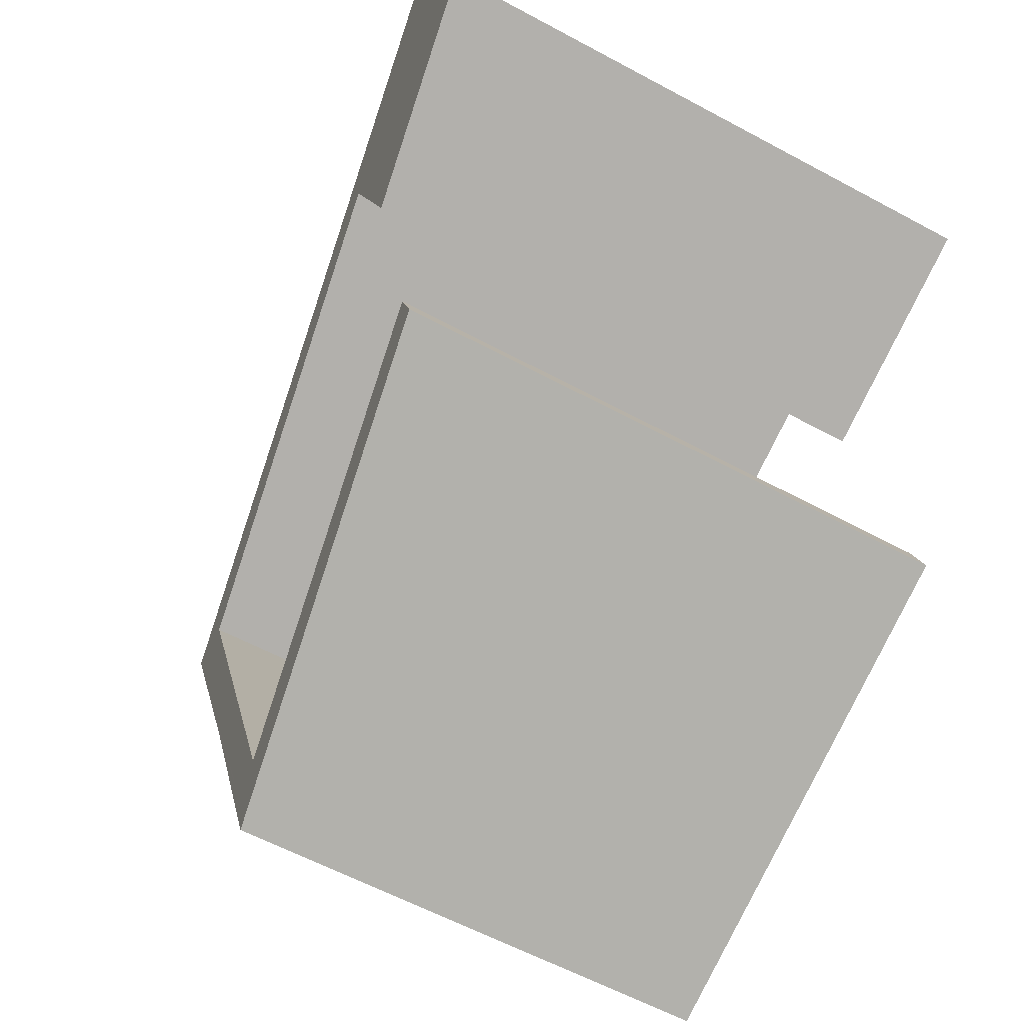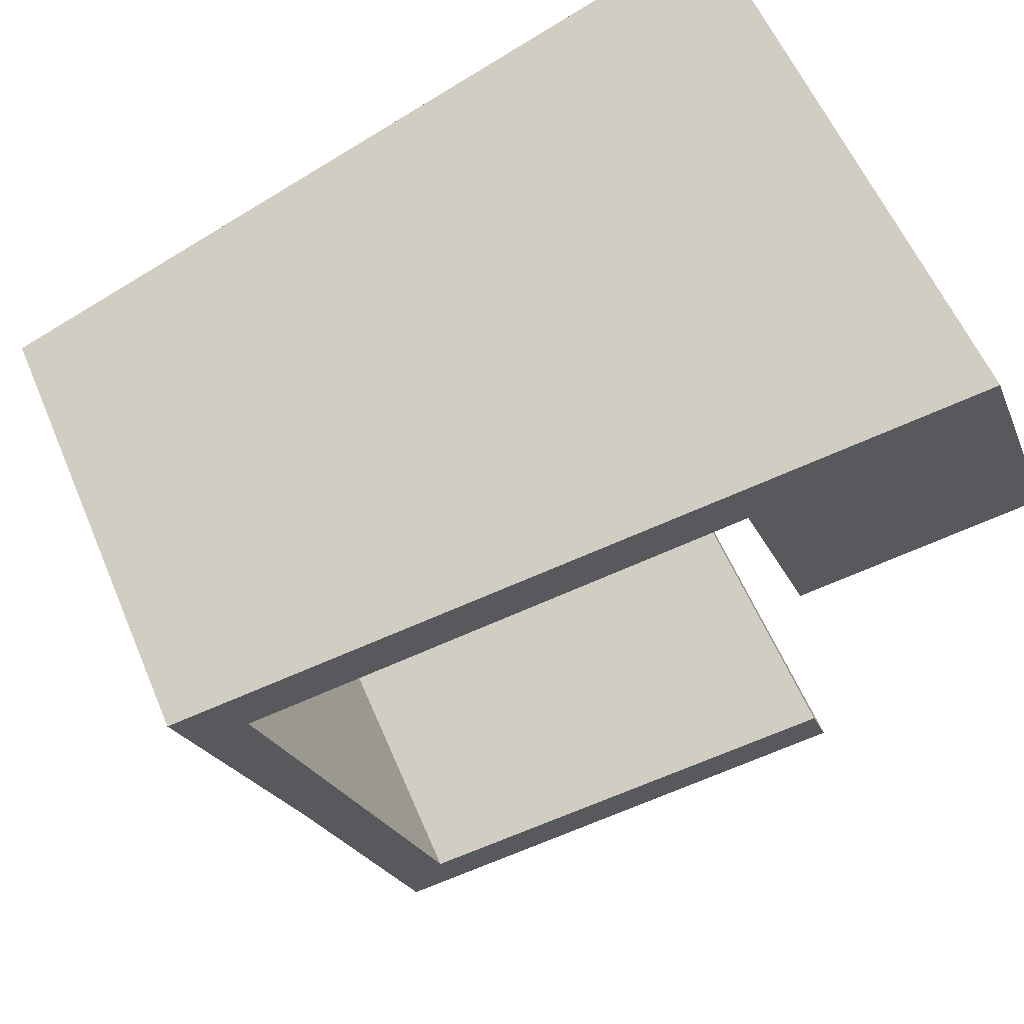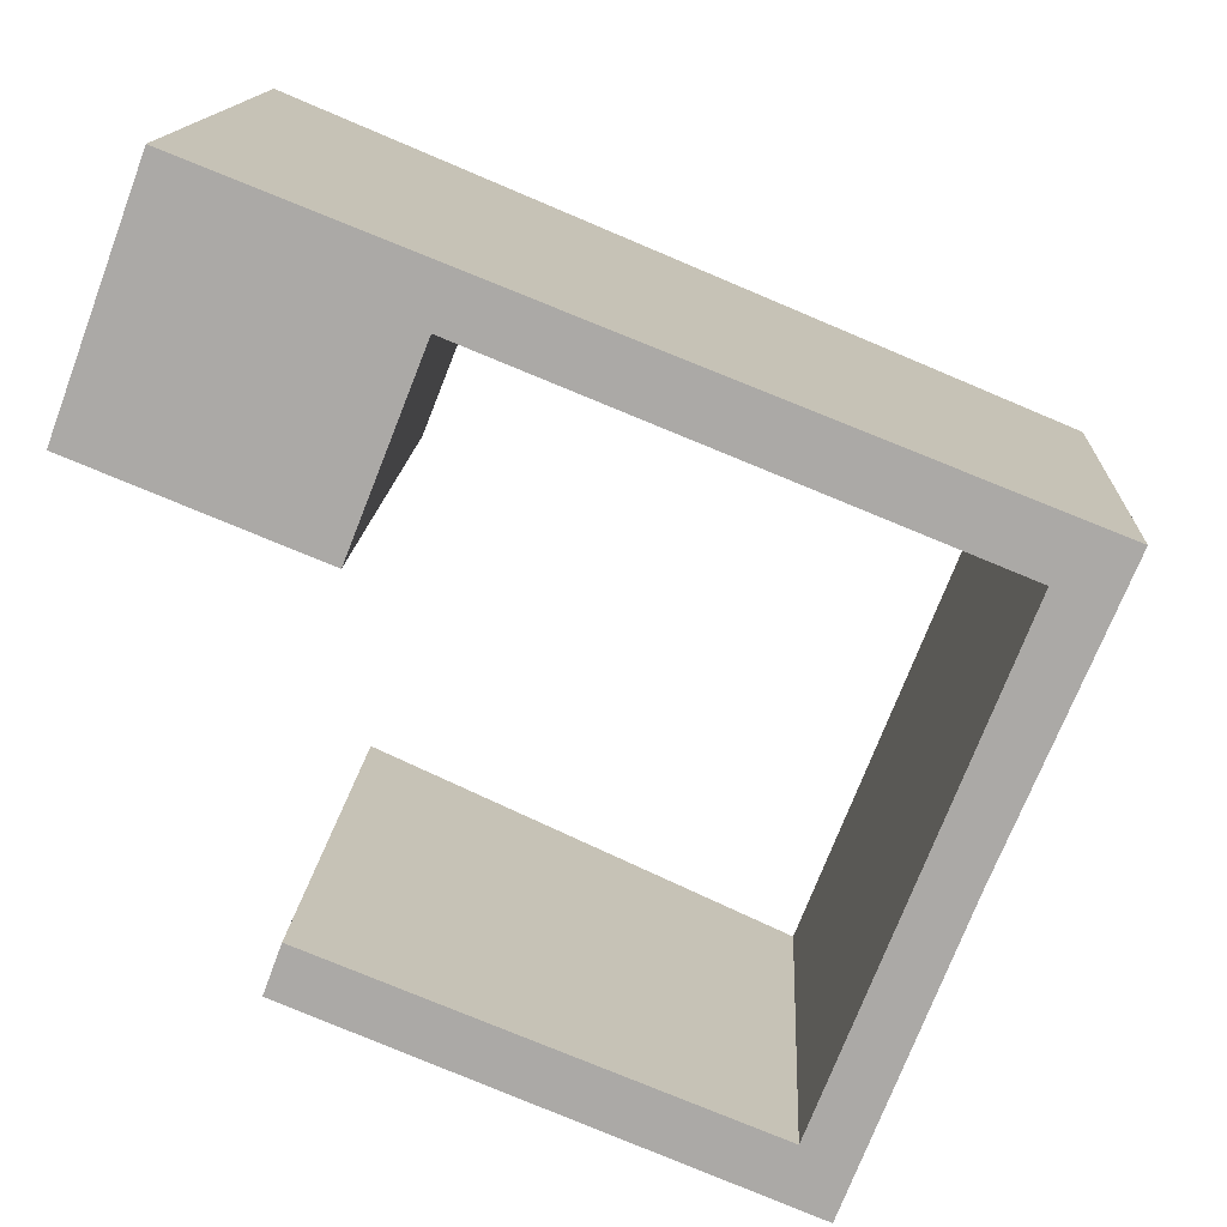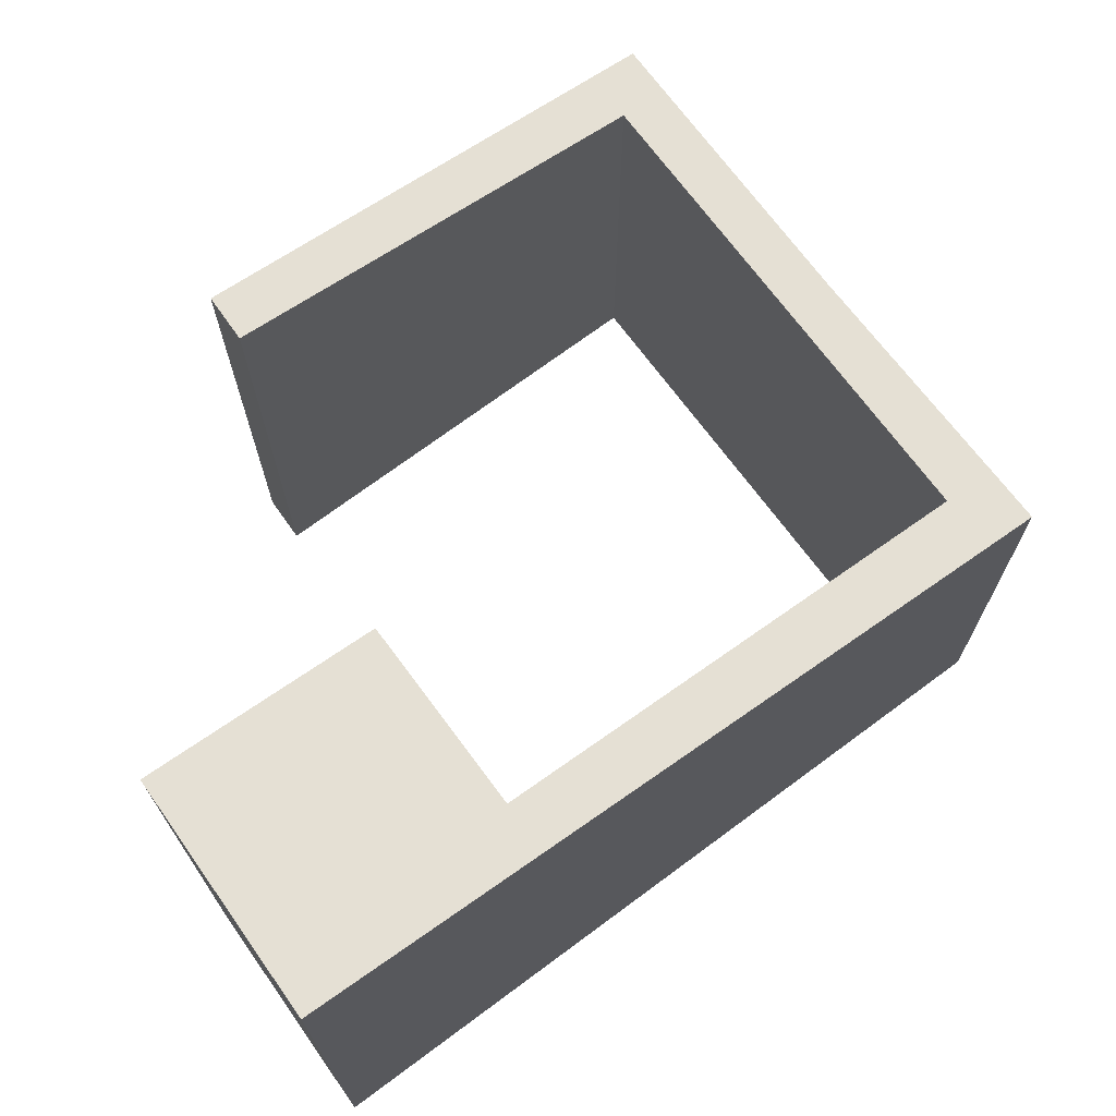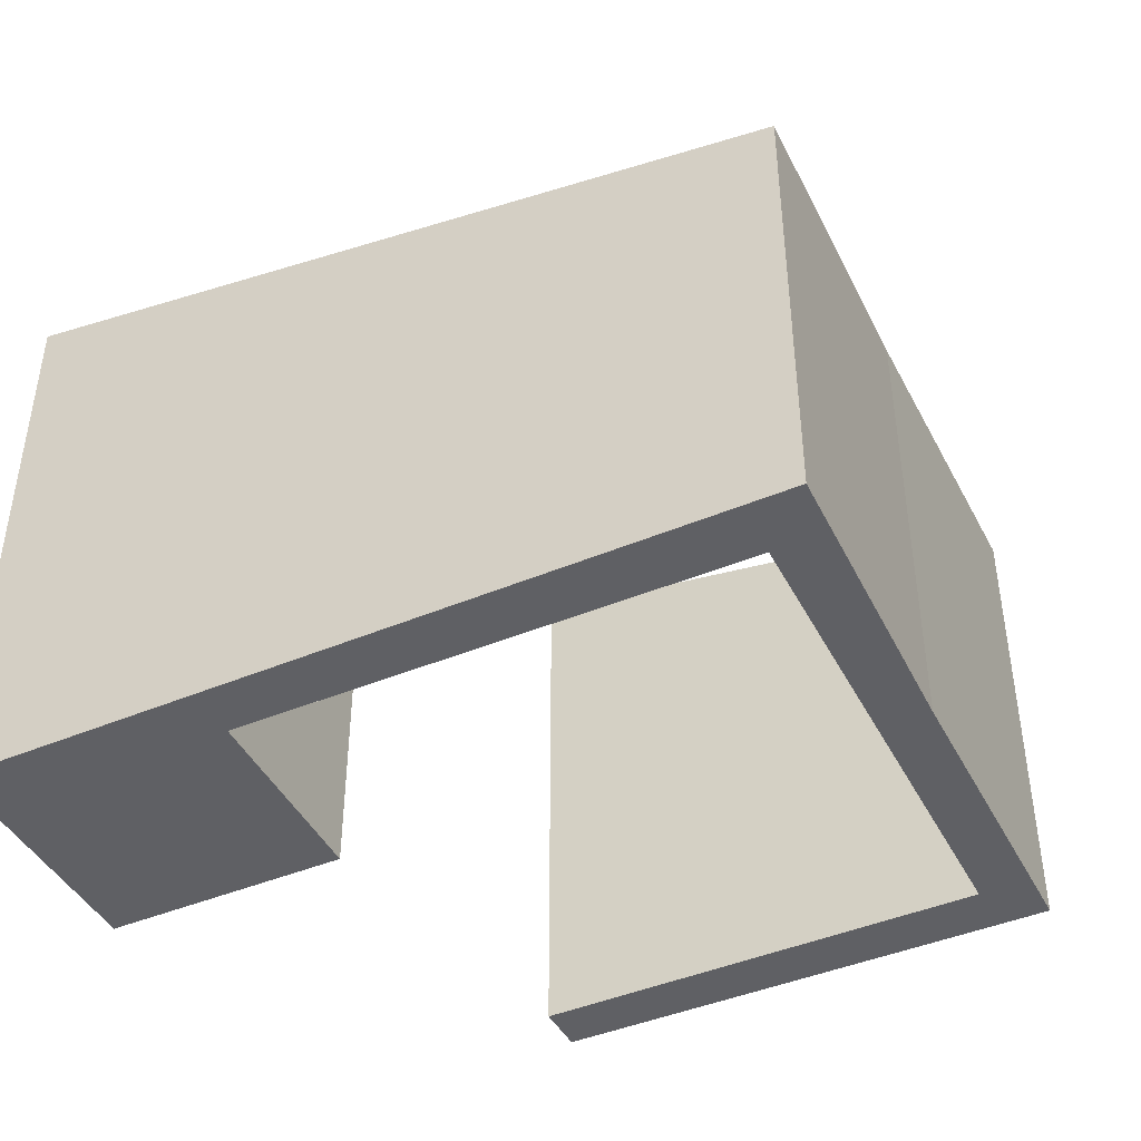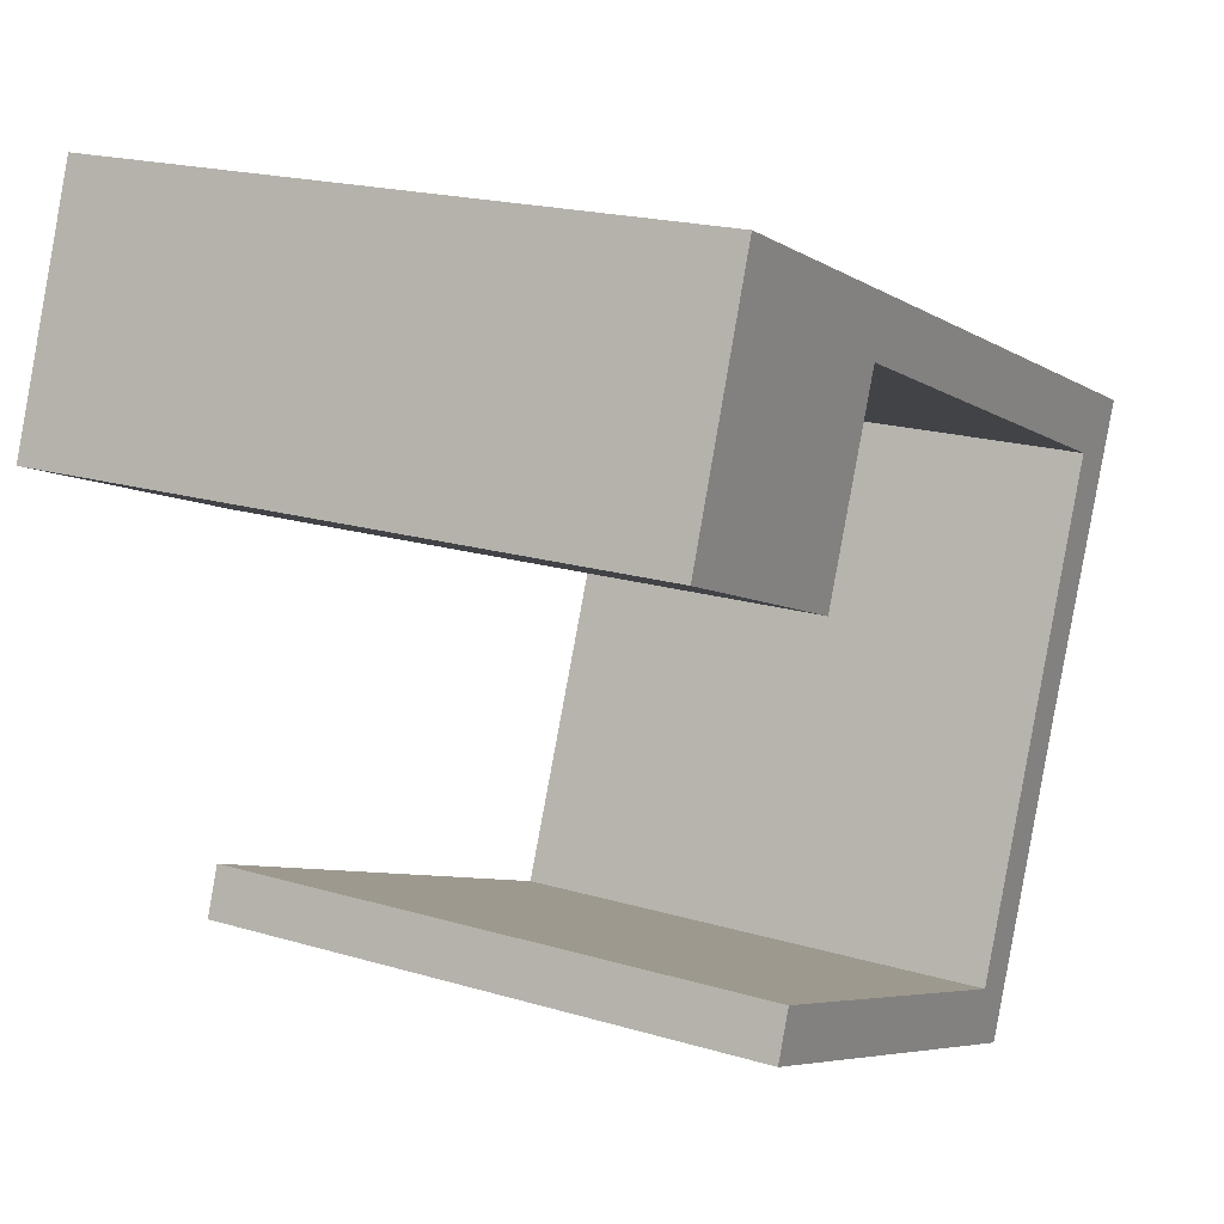
<metadata>
{"format":"obj","ext":"obj","renderer":"f3d","projection":"perspective","resolution":1024,"background":"white","views":[{"elev":-59.2,"azim":-119.1,"up":"+Z"},{"elev":57.1,"azim":157.4,"up":"+Z"},{"elev":13.9,"azim":2.8,"up":"+Z"},{"elev":71.3,"azim":-15.0,"up":"+Y"},{"elev":-44.7,"azim":47.6,"up":"+Y"},{"elev":19.2,"azim":-60.6,"up":"+Z"}]}
</metadata>
<code>
v  6.818 11.87 2.966
v  0 12.68 7.761e-16
v  1.817 12.69 4.943
v  6.306 11.88 1.954
v  6.403 11.87 1.915
v  17.83 10.06 -1.387
v  16.27 10.24 -2.081
v  12.38 10.26 -11.9
v  3.264 11.7 -9.385
v  3.624 11.7 -8.407
v  8.34 10.86 -11.45
v  10.38 10.53 -12.28
v  12.73 10.14 -13.23
v  15.39 10.09 -7.219
v  12.98 10.1 -13.33
v  4.774 11.89 -1.927
v  3.624 5.148e-16 -8.407
v  3.264 5.747e-16 -9.385
v  12.38 7.285e-16 -11.9
v  16.27 1.274e-16 -2.081
v  1.817 -3.027e-16 4.943
v  0 0 0
v  17.83 8.493e-17 -1.387
v  6.818 -1.816e-16 2.966
v  6.306 -1.196e-16 1.954
v  6.403 -1.173e-16 1.915
v  4.774 1.18e-16 -1.927
v  8.34 7.009e-16 -11.45
v  10.38 7.516e-16 -12.28
v  12.73 8.099e-16 -13.23
v  12.98 8.162e-16 -13.33
v  15.39 4.42e-16 -7.219
g defaultobject
f 1 2 3
f 2 1 4
f 4 1 5
f 5 1 6
f 5 6 7
f 7 6 8
f 8 9 10
f 9 8 11
f 11 8 12
f 12 8 13
f 13 8 6
f 13 6 14
f 13 14 15
f 16 2 4
f 9 17 10
f 17 9 18
f 19 7 8
f 7 19 20
f 2 21 3
f 21 2 22
f 17 8 10
f 8 17 19
f 21 1 3
f 1 21 6
f 6 21 23
f 23 21 24
f 20 5 7
f 5 20 4
f 4 20 25
f 25 20 26
f 16 22 2
f 22 16 27
f 11 18 9
f 18 11 28
f 28 11 12
f 28 12 29
f 29 12 13
f 29 13 30
f 30 13 15
f 30 15 31
f 4 27 16
f 27 4 25
f 31 15 14
f 6 32 14
f 32 6 23
f 31 14 32
f 22 24 21
f 24 22 25
f 25 22 27
f 18 19 17
f 19 18 28
f 25 23 24
f 23 25 26
f 23 26 20
f 23 20 32
f 32 20 19
f 32 19 31
f 31 19 28
f 31 28 29
f 31 29 30

</code>
